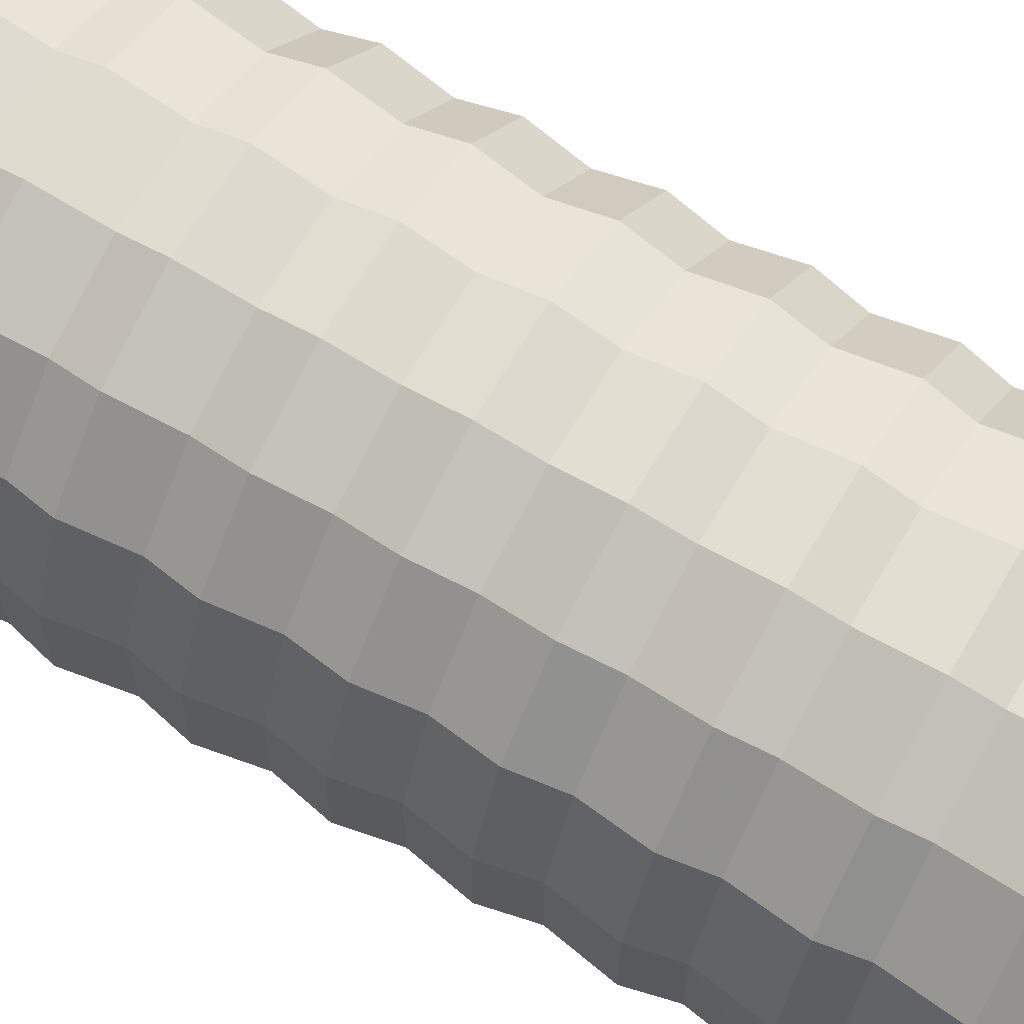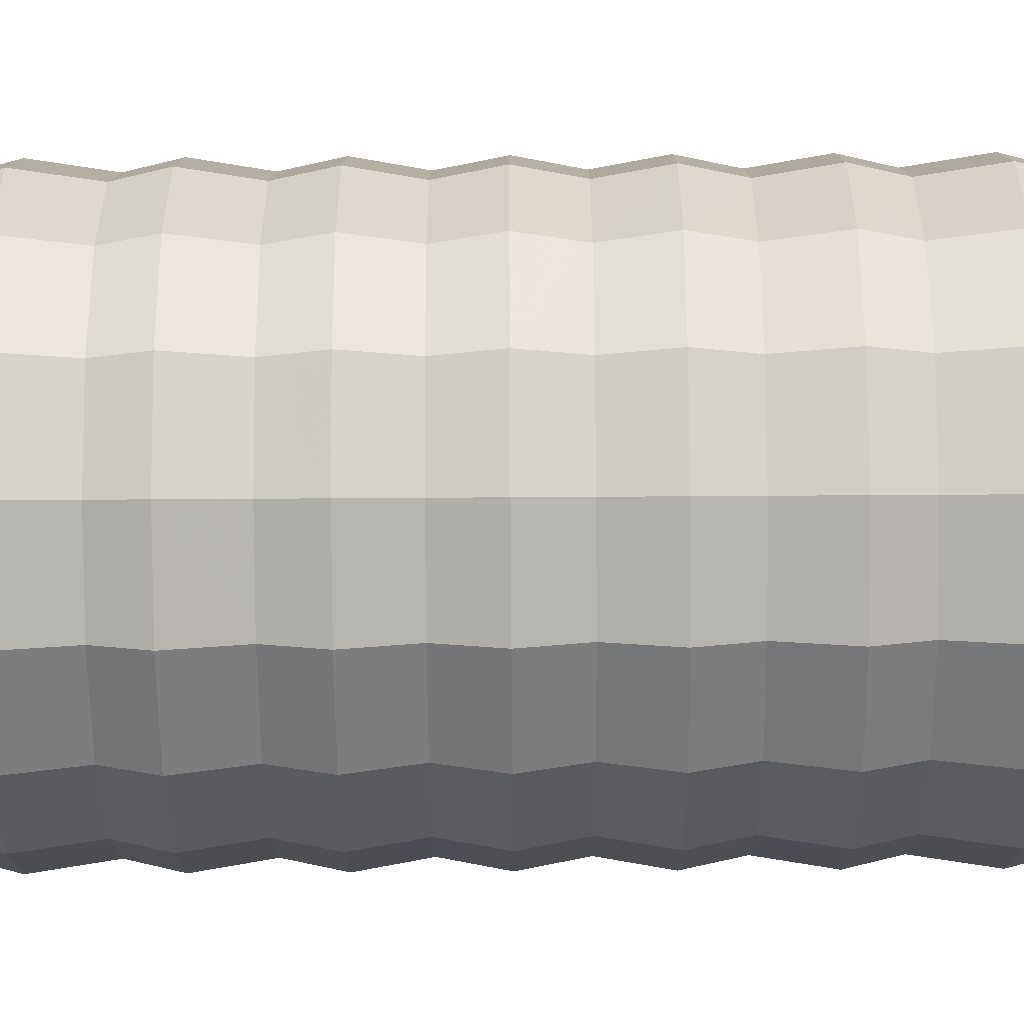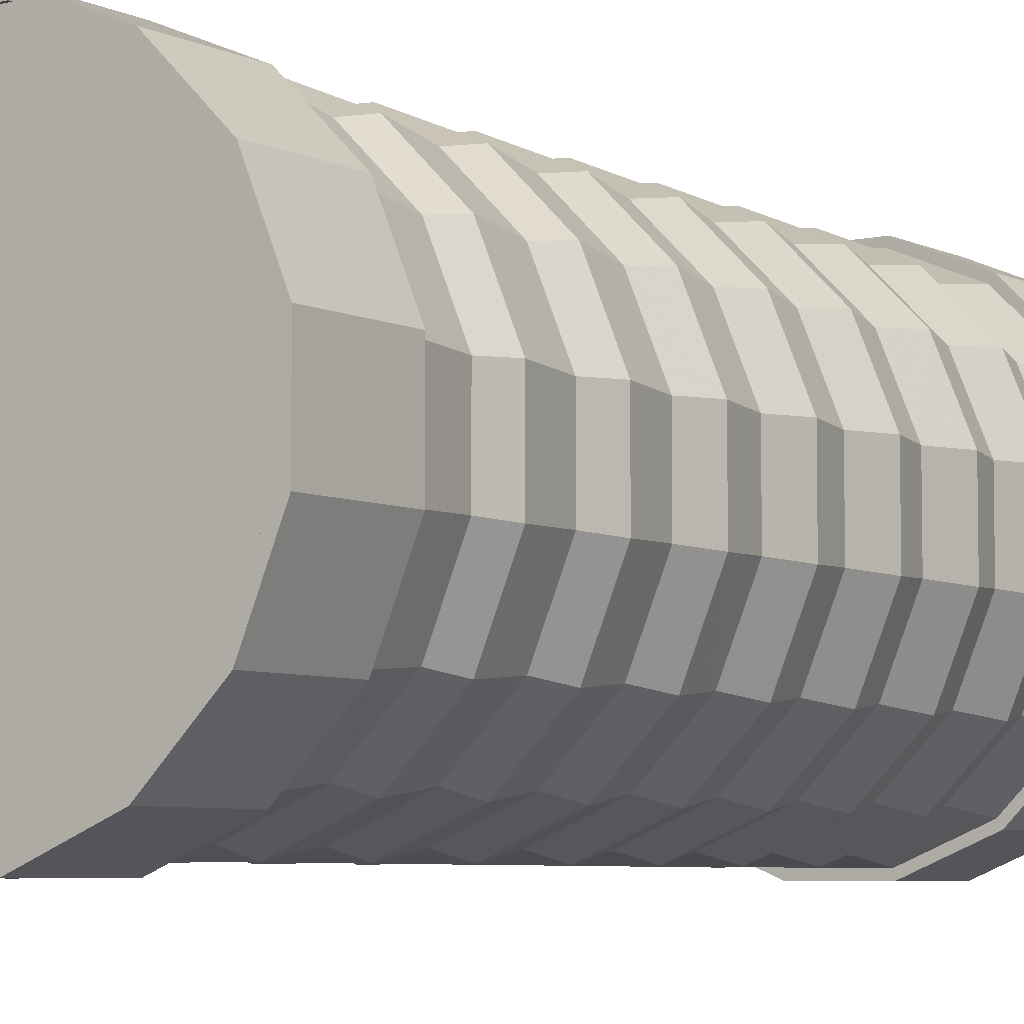
<metadata>
{"format":"obj","ext":"obj","renderer":"f3d","projection":"perspective","resolution":1024,"background":"white","views":[{"elev":66.7,"azim":120.5,"up":"+Z"},{"elev":-58.4,"azim":-89.6,"up":"+Z"},{"elev":-5.7,"azim":-145.3,"up":"+Z"}]}
</metadata>
<code>
o Japanese_Lantern_01_Japanese_Lantern
v -1.497 4.035 -7.514
v 1.482 4.035 -7.516
v 1.543 4.035 -7.821
v -1.558 4.035 -7.819
v 7.485 4.035 1.459
v 6.347 4.035 4.211
v 6.605 4.035 4.384
v 7.79 4.035 1.519
v -6.354 4.035 -4.266
v -4.248 4.035 -6.373
v -4.421 4.035 -6.632
v -6.613 4.035 -4.438
v -4.242 4.035 6.323
v -6.35 4.035 4.218
v -6.608 4.035 4.391
v -4.415 4.035 6.582
v 6.342 4.035 -4.272
v 7.484 4.035 -1.52
v 7.789 4.035 -1.581
v 6.601 4.035 -4.445
v 1.49 4.035 7.46
v -1.489 4.035 7.462
v -1.55 4.035 7.767
v 1.551 4.035 7.765
v -7.492 4.035 -1.513
v -7.798 4.035 -1.573
v 4.235 4.035 -6.377
v 4.408 4.035 -6.636
v 4.241 4.035 6.319
v 4.414 4.035 6.578
v -7.491 4.035 1.466
v -7.796 4.035 1.527
v -1.558 0.323 -7.819
v -4.421 0.323 -6.632
v 1.551 0.323 7.765
v 4.414 0.323 6.578
v 1.543 0.323 -7.821
v -1.55 0.323 7.767
v 4.408 0.323 -6.636
v -4.415 0.323 6.582
v 6.601 0.323 -4.445
v -6.608 0.323 4.391
v 7.789 0.323 -1.581
v -7.796 0.323 1.527
v 7.79 0.323 1.519
v -7.798 0.323 -1.573
v 6.605 0.323 4.384
v -6.613 0.323 -4.438
v -1.489 0.323 -7.474
v 1.474 0.323 -7.475
v 1.501 0.605 -7.424
v -1.462 0.605 -7.423
v 1.482 0.323 7.42
v -1.481 0.323 7.421
v -1.454 0.605 7.473
v 1.509 0.605 7.471
v 7.443 0.323 -1.512
v 7.445 0.323 1.451
v 7.472 0.605 1.502
v 7.47 0.605 -1.461
v 4.218 0.323 6.285
v 4.245 0.605 6.336
v -6.315 0.323 4.195
v -7.45 0.323 1.458
v -7.423 0.605 1.509
v -6.288 0.605 4.246
v -4.225 0.323 -6.339
v -4.198 0.605 -6.287
v 6.308 0.323 -4.249
v 6.335 0.605 -4.198
v 6.312 0.323 4.189
v 6.339 0.605 4.24
v -4.219 0.323 6.289
v -4.192 0.605 6.34
v -7.452 0.323 -1.505
v -6.319 0.323 -4.243
v -6.292 0.605 -4.191
v -7.425 0.605 -1.453
v 4.212 0.323 -6.343
v 4.239 0.605 -6.292
v -1.497 31.76 -7.514
v -1.558 31.76 -7.819
v 1.543 31.76 -7.821
v 1.482 31.76 -7.516
v 7.485 31.76 1.459
v 7.79 31.76 1.519
v 6.605 31.76 4.384
v 6.347 31.76 4.211
v -6.354 31.76 -4.266
v -6.613 31.76 -4.438
v -4.421 31.76 -6.632
v -4.248 31.76 -6.373
v -4.242 31.76 6.323
v -4.415 31.76 6.582
v -6.608 31.76 4.391
v -6.35 31.76 4.218
v 6.342 31.76 -4.272
v 6.601 31.76 -4.445
v 7.789 31.76 -1.581
v 7.484 31.76 -1.52
v 1.49 31.76 7.46
v 1.551 31.76 7.765
v -1.55 31.76 7.767
v -1.489 31.76 7.462
v -7.492 31.76 -1.513
v -7.798 31.76 -1.573
v 4.408 31.76 -6.636
v 4.235 31.76 -6.377
v 4.414 31.76 6.578
v 4.241 31.76 6.319
v -7.796 31.76 1.527
v -7.491 31.76 1.466
v -4.421 35.47 -6.632
v -1.558 35.47 -7.819
v 4.414 35.47 6.578
v 1.551 35.47 7.765
v 1.543 35.47 -7.821
v -1.55 35.47 7.767
v 4.408 35.47 -6.636
v -4.415 35.47 6.582
v 6.601 35.47 -4.445
v -6.608 35.47 4.391
v 7.789 35.47 -1.581
v -7.796 35.47 1.527
v 7.79 35.47 1.519
v -7.798 35.47 -1.573
v 6.605 35.47 4.384
v -6.613 35.47 -4.438
v -1.489 35.47 -7.474
v -1.462 35.19 -7.423
v 1.501 35.19 -7.424
v 1.474 35.47 -7.475
v 1.482 35.47 7.42
v 1.509 35.19 7.471
v -1.454 35.19 7.473
v -1.481 35.47 7.421
v 7.443 35.47 -1.512
v 7.47 35.19 -1.461
v 7.472 35.19 1.502
v 7.445 35.47 1.451
v 4.218 35.47 6.285
v 4.245 35.19 6.336
v -6.315 35.47 4.195
v -6.288 35.19 4.246
v -7.423 35.19 1.51
v -7.45 35.47 1.458
v -4.225 35.47 -6.339
v -4.198 35.19 -6.287
v 6.308 35.47 -4.249
v 6.335 35.19 -4.198
v 6.312 35.47 4.189
v 6.339 35.19 4.24
v -4.219 35.47 6.289
v -4.192 35.19 6.34
v -7.452 35.47 -1.505
v -7.425 35.19 -1.453
v -6.292 35.19 -4.191
v -6.319 35.47 -4.243
v 4.212 35.47 -6.343
v 4.239 35.19 -6.292
v -7.176 16.24 1.403
v -7.491 17.89 1.466
v -7.492 17.89 -1.513
v -7.178 16.24 -1.45
v -6.083 16.24 4.039
v -6.35 17.89 4.218
v -4.064 16.24 6.056
v -4.242 17.89 6.323
v -1.427 16.24 7.147
v -1.489 17.89 7.462
v 1.427 16.24 7.146
v 1.49 17.89 7.46
v 4.063 16.24 6.052
v 4.241 17.89 6.319
v 6.08 16.24 4.033
v 6.347 17.89 4.211
v 7.171 16.24 1.396
v 7.485 17.89 1.459
v 7.169 16.24 -1.458
v 7.484 17.89 -1.52
v 6.076 16.24 -4.094
v 6.342 17.89 -4.272
v 4.057 16.24 -6.11
v 4.235 17.89 -6.377
v 1.42 16.24 -7.201
v 1.482 17.89 -7.516
v -1.434 16.24 -7.2
v -1.497 17.89 -7.514
v -4.07 16.24 -6.106
v -4.248 17.89 -6.373
v -6.087 16.24 -4.087
v -6.354 17.89 -4.266
v -6.087 6.277 -4.087
v -6.354 7.5 -4.266
v -4.248 7.5 -6.373
v -4.07 6.277 -6.106
v -6.087 9.597 -4.087
v -6.354 10.96 -4.266
v -4.248 10.96 -6.373
v -4.07 9.597 -6.106
v -6.087 12.92 -4.087
v -6.354 14.43 -4.266
v -4.248 14.43 -6.373
v -4.07 12.92 -6.106
v -1.497 7.5 -7.514
v -1.434 6.277 -7.2
v -1.497 10.96 -7.514
v -1.434 9.597 -7.2
v -1.497 14.43 -7.514
v -1.434 12.92 -7.2
v 1.482 7.5 -7.516
v 1.42 6.277 -7.201
v 1.482 10.96 -7.516
v 1.42 9.597 -7.201
v 1.482 14.43 -7.516
v 1.42 12.92 -7.201
v 4.235 7.5 -6.377
v 4.057 6.277 -6.11
v 4.235 10.96 -6.377
v 4.057 9.597 -6.11
v 4.235 14.43 -6.377
v 4.057 12.92 -6.11
v 6.342 7.5 -4.272
v 6.076 6.277 -4.094
v 6.342 10.96 -4.272
v 6.076 9.597 -4.094
v 6.342 14.43 -4.272
v 6.076 12.92 -4.094
v 7.484 7.5 -1.52
v 7.169 6.277 -1.458
v 7.484 10.96 -1.52
v 7.169 9.597 -1.458
v 7.484 14.43 -1.52
v 7.169 12.92 -1.458
v 7.485 7.5 1.459
v 7.171 6.277 1.396
v 7.485 10.96 1.459
v 7.171 9.597 1.396
v 7.485 14.43 1.459
v 7.171 12.92 1.396
v 6.347 7.5 4.211
v 6.08 6.277 4.033
v 6.347 10.96 4.211
v 6.08 9.597 4.033
v 6.347 14.43 4.211
v 6.08 12.92 4.033
v 4.241 7.5 6.319
v 4.063 6.277 6.052
v 4.241 10.96 6.319
v 4.063 9.597 6.052
v 4.241 14.43 6.319
v 4.063 12.92 6.052
v 1.49 7.5 7.46
v 1.427 6.277 7.146
v 1.49 10.96 7.46
v 1.427 9.597 7.146
v 1.49 14.43 7.46
v 1.427 12.92 7.146
v -1.489 7.5 7.462
v -1.427 6.277 7.147
v -1.489 10.96 7.462
v -1.427 9.597 7.147
v -1.489 14.43 7.462
v -1.427 12.92 7.147
v -4.242 7.5 6.323
v -4.064 6.277 6.056
v -4.242 10.96 6.323
v -4.064 9.597 6.056
v -4.242 14.43 6.323
v -4.064 12.92 6.056
v -6.35 7.5 4.218
v -6.083 6.277 4.039
v -6.35 10.96 4.218
v -6.083 9.597 4.039
v -6.35 14.43 4.218
v -6.083 12.92 4.039
v -7.491 7.5 1.466
v -7.176 6.277 1.403
v -7.491 10.96 1.466
v -7.176 9.597 1.403
v -7.491 14.43 1.466
v -7.176 12.92 1.403
v -7.492 7.5 -1.513
v -7.178 6.277 -1.45
v -7.492 10.96 -1.513
v -7.178 9.597 -1.45
v -7.492 14.43 -1.513
v -7.178 12.92 -1.45
v -7.176 19.55 1.403
v -7.178 19.55 -1.45
v -6.083 19.55 4.039
v -4.064 19.55 6.056
v -1.427 19.55 7.147
v 1.427 19.55 7.146
v 4.063 19.55 6.052
v 6.08 19.55 4.033
v 7.171 19.55 1.396
v 7.169 19.55 -1.458
v 6.076 19.55 -4.094
v 4.057 19.55 -6.11
v 1.42 19.55 -7.201
v -1.434 19.55 -7.2
v -4.07 19.55 -6.106
v -6.087 19.55 -4.087
v -6.087 29.51 -4.087
v -4.07 29.51 -6.106
v -4.248 28.29 -6.373
v -6.354 28.29 -4.266
v -6.087 26.19 -4.087
v -4.07 26.19 -6.106
v -4.248 24.83 -6.373
v -6.354 24.83 -4.266
v -6.087 22.88 -4.087
v -4.07 22.88 -6.106
v -4.248 21.36 -6.373
v -6.354 21.36 -4.266
v -1.434 29.51 -7.2
v -1.497 28.29 -7.514
v -1.434 26.19 -7.2
v -1.497 24.83 -7.514
v -1.434 22.88 -7.2
v -1.497 21.36 -7.514
v 1.42 29.51 -7.201
v 1.482 28.29 -7.516
v 1.42 26.19 -7.201
v 1.482 24.83 -7.516
v 1.42 22.88 -7.201
v 1.482 21.36 -7.516
v 4.057 29.51 -6.11
v 4.235 28.29 -6.377
v 4.057 26.19 -6.11
v 4.235 24.83 -6.377
v 4.057 22.88 -6.11
v 4.235 21.36 -6.377
v 6.076 29.51 -4.094
v 6.342 28.29 -4.272
v 6.076 26.19 -4.094
v 6.342 24.83 -4.272
v 6.076 22.88 -4.094
v 6.342 21.36 -4.272
v 7.169 29.51 -1.458
v 7.484 28.29 -1.52
v 7.169 26.19 -1.458
v 7.484 24.83 -1.52
v 7.169 22.88 -1.458
v 7.484 21.36 -1.52
v 7.171 29.51 1.396
v 7.485 28.29 1.459
v 7.171 26.19 1.396
v 7.485 24.83 1.459
v 7.171 22.88 1.396
v 7.485 21.36 1.459
v 6.08 29.51 4.033
v 6.347 28.29 4.211
v 6.08 26.19 4.033
v 6.347 24.83 4.211
v 6.08 22.88 4.033
v 6.347 21.36 4.211
v 4.063 29.51 6.052
v 4.241 28.29 6.319
v 4.063 26.19 6.052
v 4.241 24.83 6.319
v 4.063 22.88 6.052
v 4.241 21.36 6.319
v 1.427 29.51 7.146
v 1.49 28.29 7.46
v 1.427 26.19 7.146
v 1.49 24.83 7.46
v 1.427 22.88 7.146
v 1.49 21.36 7.46
v -1.427 29.51 7.147
v -1.489 28.29 7.462
v -1.427 26.19 7.147
v -1.489 24.83 7.462
v -1.427 22.88 7.147
v -1.489 21.36 7.462
v -4.064 29.51 6.056
v -4.242 28.29 6.323
v -4.064 26.19 6.056
v -4.242 24.83 6.323
v -4.064 22.88 6.056
v -4.242 21.36 6.323
v -6.083 29.51 4.039
v -6.35 28.29 4.218
v -6.083 26.19 4.039
v -6.35 24.83 4.218
v -6.083 22.88 4.039
v -6.35 21.36 4.218
v -7.176 29.51 1.403
v -7.491 28.29 1.466
v -7.176 26.19 1.403
v -7.491 24.83 1.466
v -7.176 22.88 1.403
v -7.491 21.36 1.466
v -7.178 29.51 -1.45
v -7.492 28.29 -1.513
v -7.178 26.19 -1.45
v -7.492 24.83 -1.513
v -7.178 22.88 -1.45
v -7.492 21.36 -1.513
f 1 2 3 4
f 5 6 7 8
f 9 10 11 12
f 13 14 15 16
f 17 18 19 20
f 21 22 23 24
f 25 9 12 26
f 2 27 28 3
f 6 29 30 7
f 14 31 32 15
f 10 1 4 11
f 18 5 8 19
f 22 13 16 23
f 27 17 20 28
f 29 21 24 30
f 31 25 26 32
f 35 38 54 53
f 37 39 79 50
f 38 40 73 54
f 39 41 69 79
f 40 42 63 73
f 41 43 57 69
f 42 44 64 63
f 43 45 58 57
f 44 46 75 64
f 45 47 71 58
f 48 34 67 76
f 46 48 76 75
f 47 36 61 71
f 34 33 49 67
f 36 35 53 61
f 33 37 50 49
f 135 134 142 152 139 138 150 160 131 130 148 157 156 145 144 154
f 81 82 83 84
f 85 86 87 88
f 89 90 91 92
f 93 94 95 96
f 97 98 99 100
f 101 102 103 104
f 105 106 90 89
f 84 83 107 108
f 88 87 109 110
f 96 95 111 112
f 92 91 82 81
f 100 99 86 85
f 104 103 94 93
f 108 107 98 97
f 110 109 102 101
f 112 111 106 105
f 116 133 136 118
f 117 132 159 119
f 118 136 153 120
f 119 159 149 121
f 120 153 143 122
f 121 149 137 123
f 122 143 146 124
f 123 137 140 125
f 124 146 155 126
f 125 140 151 127
f 128 158 147 113
f 126 155 158 128
f 127 151 141 115
f 113 147 129 114
f 115 141 133 116
f 114 129 132 117
f 56 55 74 66 65 78 77 68 52 51 80 70 60 59 72 62
f 135 154 144 145 156 157 148 130 131 160 150 138 139 152 142 134
f 56 62 72 59 60 70 80 51 52 68 77 78 65 66 74 55
f 11 4 33 34
f 30 24 35 36
f 4 3 37 33
f 24 23 38 35
f 3 28 39 37
f 23 16 40 38
f 28 20 41 39
f 16 15 42 40
f 20 19 43 41
f 15 32 44 42
f 19 8 45 43
f 32 26 46 44
f 8 7 47 45
f 12 11 34 48
f 26 12 48 46
f 7 30 36 47
f 49 50 51 52
f 53 54 55 56
f 57 58 59 60
f 61 53 56 62
f 63 64 65 66
f 67 49 52 68
f 69 57 60 70
f 71 61 62 72
f 73 63 66 74
f 75 76 77 78
f 79 69 70 80
f 76 67 68 77
f 54 73 74 55
f 58 71 72 59
f 50 79 80 51
f 64 75 78 65
f 91 113 114 82
f 109 115 116 102
f 82 114 117 83
f 102 116 118 103
f 83 117 119 107
f 103 118 120 94
f 107 119 121 98
f 94 120 122 95
f 98 121 123 99
f 95 122 124 111
f 99 123 125 86
f 111 124 126 106
f 86 125 127 87
f 90 128 113 91
f 106 126 128 90
f 87 127 115 109
f 129 130 131 132
f 133 134 135 136
f 137 138 139 140
f 141 142 134 133
f 143 144 145 146
f 147 148 130 129
f 149 150 138 137
f 151 152 142 141
f 153 154 144 143
f 155 156 157 158
f 159 160 150 149
f 158 157 148 147
f 136 135 154 153
f 140 139 152 151
f 132 131 160 159
f 146 145 156 155
f 130 148 92 81
f 148 157 89 92
f 157 156 105 89
f 156 145 112 105
f 145 144 96 112
f 144 154 93 96
f 154 135 104 93
f 135 134 101 104
f 134 142 110 101
f 142 152 88 110
f 152 139 85 88
f 139 138 100 85
f 138 150 97 100
f 150 160 108 97
f 160 131 84 108
f 131 130 81 84
f 51 80 27 2
f 80 70 17 27
f 70 60 18 17
f 60 59 5 18
f 59 72 6 5
f 72 62 29 6
f 62 56 21 29
f 56 55 22 21
f 55 74 13 22
f 74 66 14 13
f 66 65 31 14
f 65 78 25 31
f 78 77 9 25
f 77 68 10 9
f 68 52 1 10
f 52 51 2 1
f 161 162 163 164
f 165 166 162 161
f 167 168 166 165
f 169 170 168 167
f 171 172 170 169
f 173 174 172 171
f 175 176 174 173
f 177 178 176 175
f 179 180 178 177
f 181 182 180 179
f 183 184 182 181
f 185 186 184 183
f 187 188 186 185
f 189 190 188 187
f 191 192 190 189
f 193 194 195 196
f 197 198 199 200
f 201 202 203 204
f 196 195 205 206
f 200 199 207 208
f 204 203 209 210
f 206 205 211 212
f 208 207 213 214
f 210 209 215 216
f 212 211 217 218
f 214 213 219 220
f 216 215 221 222
f 218 217 223 224
f 220 219 225 226
f 222 221 227 228
f 224 223 229 230
f 226 225 231 232
f 228 227 233 234
f 230 229 235 236
f 232 231 237 238
f 234 233 239 240
f 236 235 241 242
f 238 237 243 244
f 240 239 245 246
f 242 241 247 248
f 244 243 249 250
f 246 245 251 252
f 248 247 253 254
f 250 249 255 256
f 252 251 257 258
f 254 253 259 260
f 256 255 261 262
f 258 257 263 264
f 260 259 265 266
f 262 261 267 268
f 264 263 269 270
f 266 265 271 272
f 268 267 273 274
f 270 269 275 276
f 272 271 277 278
f 274 273 279 280
f 276 275 281 282
f 278 277 283 284
f 280 279 285 286
f 282 281 287 288
f 164 163 192 191
f 284 283 194 193
f 286 285 198 197
f 288 287 202 201
f 289 290 163 162
f 291 289 162 166
f 292 291 166 168
f 293 292 168 170
f 294 293 170 172
f 295 294 172 174
f 296 295 174 176
f 297 296 176 178
f 298 297 178 180
f 299 298 180 182
f 300 299 182 184
f 301 300 184 186
f 302 301 186 188
f 303 302 188 190
f 304 303 190 192
f 305 306 307 308
f 309 310 311 312
f 313 314 315 316
f 306 317 318 307
f 310 319 320 311
f 314 321 322 315
f 317 323 324 318
f 319 325 326 320
f 321 327 328 322
f 323 329 330 324
f 325 331 332 326
f 327 333 334 328
f 329 335 336 330
f 331 337 338 332
f 333 339 340 334
f 335 341 342 336
f 337 343 344 338
f 339 345 346 340
f 341 347 348 342
f 343 349 350 344
f 345 351 352 346
f 347 353 354 348
f 349 355 356 350
f 351 357 358 352
f 353 359 360 354
f 355 361 362 356
f 357 363 364 358
f 359 365 366 360
f 361 367 368 362
f 363 369 370 364
f 365 371 372 366
f 367 373 374 368
f 369 375 376 370
f 371 377 378 372
f 373 379 380 374
f 375 381 382 376
f 377 383 384 378
f 379 385 386 380
f 381 387 388 382
f 383 389 390 384
f 385 391 392 386
f 387 393 394 388
f 389 395 396 390
f 391 397 398 392
f 393 399 400 394
f 290 304 192 163
f 395 305 308 396
f 397 309 312 398
f 399 313 316 400
f 112 105 395 389
f 96 112 389 383
f 93 96 383 377
f 104 93 377 371
f 101 104 371 365
f 110 101 365 359
f 88 110 359 353
f 85 88 353 347
f 100 85 347 341
f 97 100 341 335
f 108 97 335 329
f 84 108 329 323
f 81 84 323 317
f 92 81 317 306
f 89 92 306 305
f 105 89 305 395
f 390 396 397 391
f 384 390 391 385
f 378 384 385 379
f 372 378 379 373
f 366 372 373 367
f 360 366 367 361
f 354 360 361 355
f 348 354 355 349
f 342 348 349 343
f 336 342 343 337
f 330 336 337 331
f 324 330 331 325
f 318 324 325 319
f 307 318 319 310
f 308 307 310 309
f 396 308 309 397
f 392 398 399 393
f 386 392 393 387
f 380 386 387 381
f 374 380 381 375
f 368 374 375 369
f 362 368 369 363
f 356 362 363 357
f 350 356 357 351
f 344 350 351 345
f 338 344 345 339
f 332 338 339 333
f 326 332 333 327
f 320 326 327 321
f 311 320 321 314
f 312 311 314 313
f 316 315 303 304
f 315 322 302 303
f 322 328 301 302
f 328 334 300 301
f 334 340 299 300
f 340 346 298 299
f 346 352 297 298
f 352 358 296 297
f 358 364 295 296
f 364 370 294 295
f 370 376 293 294
f 376 382 292 293
f 382 388 291 292
f 388 394 289 291
f 394 400 290 289
f 398 312 313 399
f 202 191 189 203
f 203 189 187 209
f 209 187 185 215
f 215 185 183 221
f 221 183 181 227
f 227 181 179 233
f 233 179 177 239
f 239 177 175 245
f 245 175 173 251
f 251 173 171 257
f 257 171 169 263
f 263 169 167 269
f 269 167 165 275
f 275 165 161 281
f 281 161 164 287
f 400 316 304 290
f 287 164 191 202
f 279 282 288 285
f 273 276 282 279
f 267 270 276 273
f 261 264 270 267
f 255 258 264 261
f 249 252 258 255
f 243 246 252 249
f 237 240 246 243
f 231 234 240 237
f 225 228 234 231
f 219 222 228 225
f 213 216 222 219
f 207 210 216 213
f 199 204 210 207
f 198 201 204 199
f 285 288 201 198
f 277 280 286 283
f 271 274 280 277
f 265 268 274 271
f 259 262 268 265
f 253 256 262 259
f 247 250 256 253
f 241 244 250 247
f 235 238 244 241
f 229 232 238 235
f 223 226 232 229
f 217 220 226 223
f 211 214 220 217
f 205 208 214 211
f 195 200 208 205
f 194 197 200 195
f 283 286 197 194
f 31 278 284 25
f 14 272 278 31
f 13 266 272 14
f 22 260 266 13
f 21 254 260 22
f 29 248 254 21
f 6 242 248 29
f 5 236 242 6
f 18 230 236 5
f 17 224 230 18
f 27 218 224 17
f 2 212 218 27
f 1 206 212 2
f 10 196 206 1
f 9 193 196 10
f 25 284 193 9

</code>
